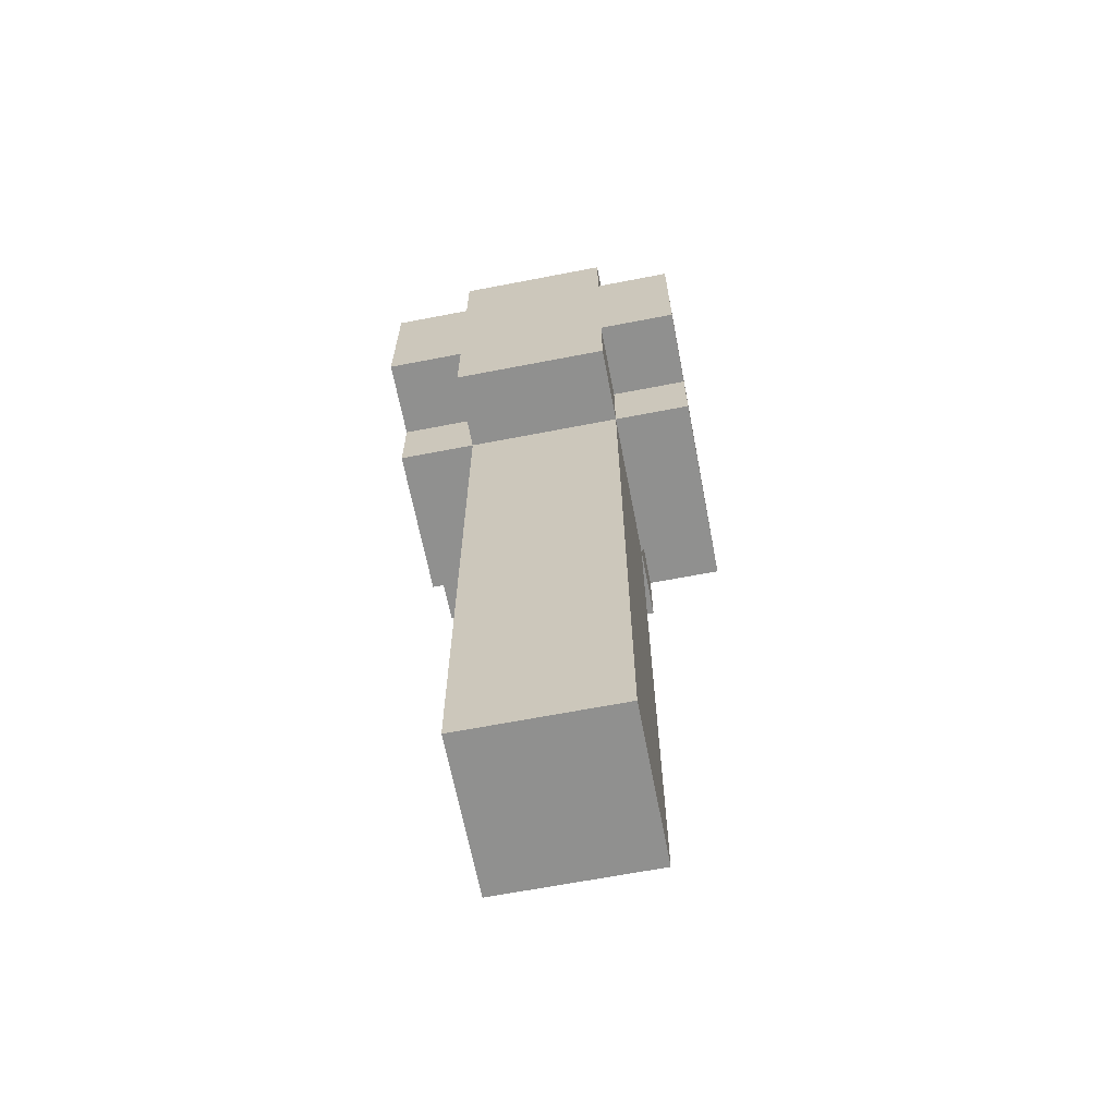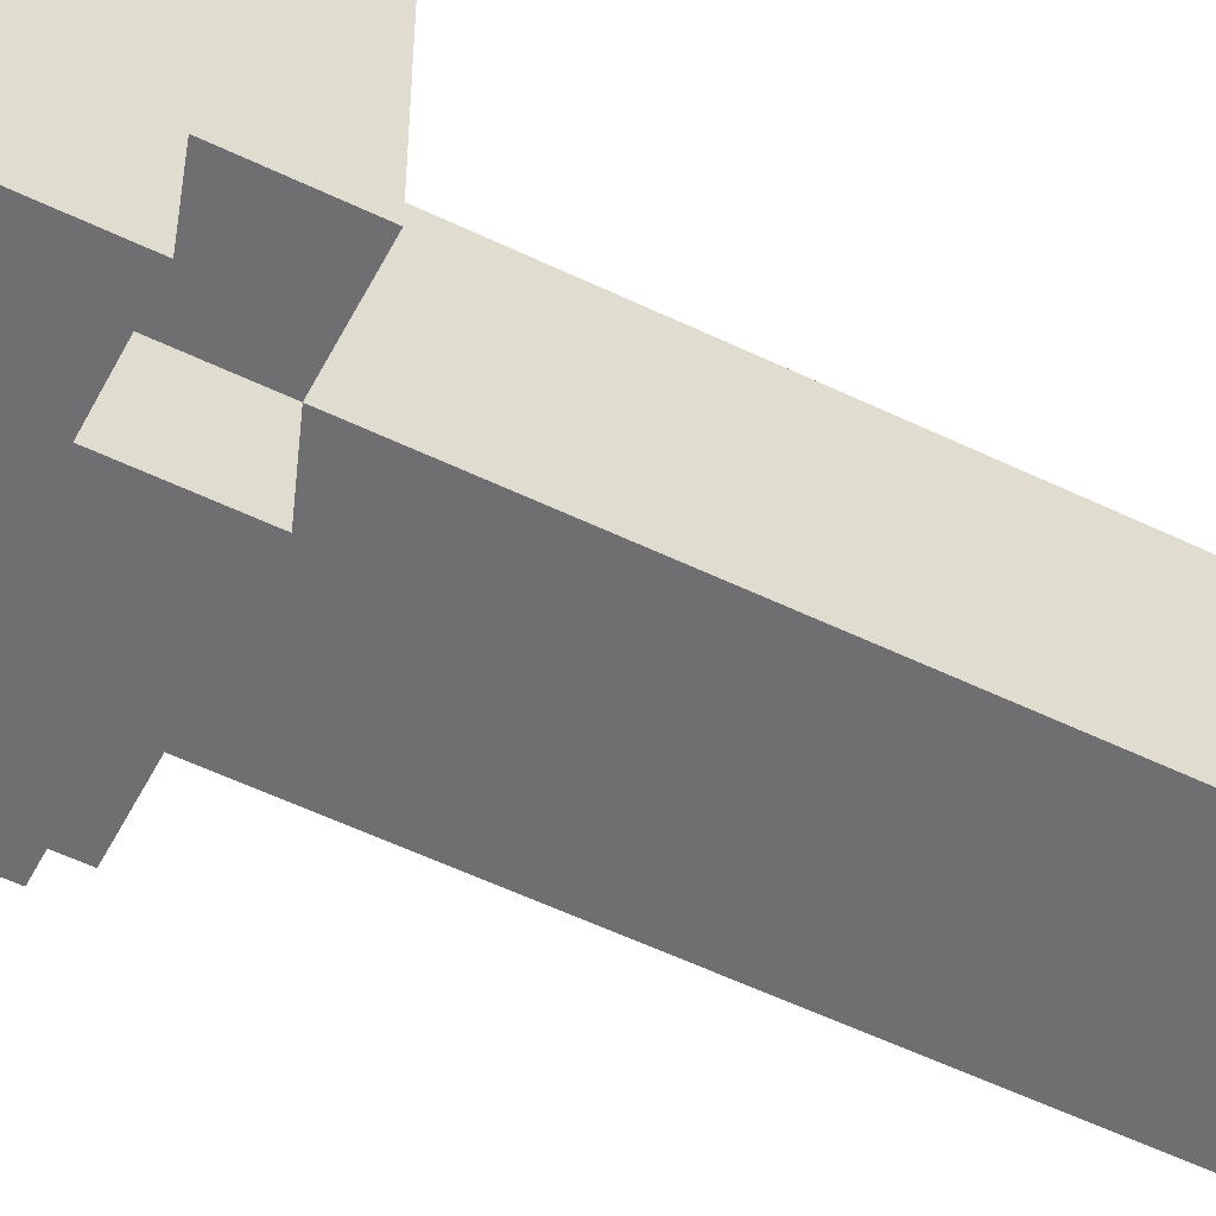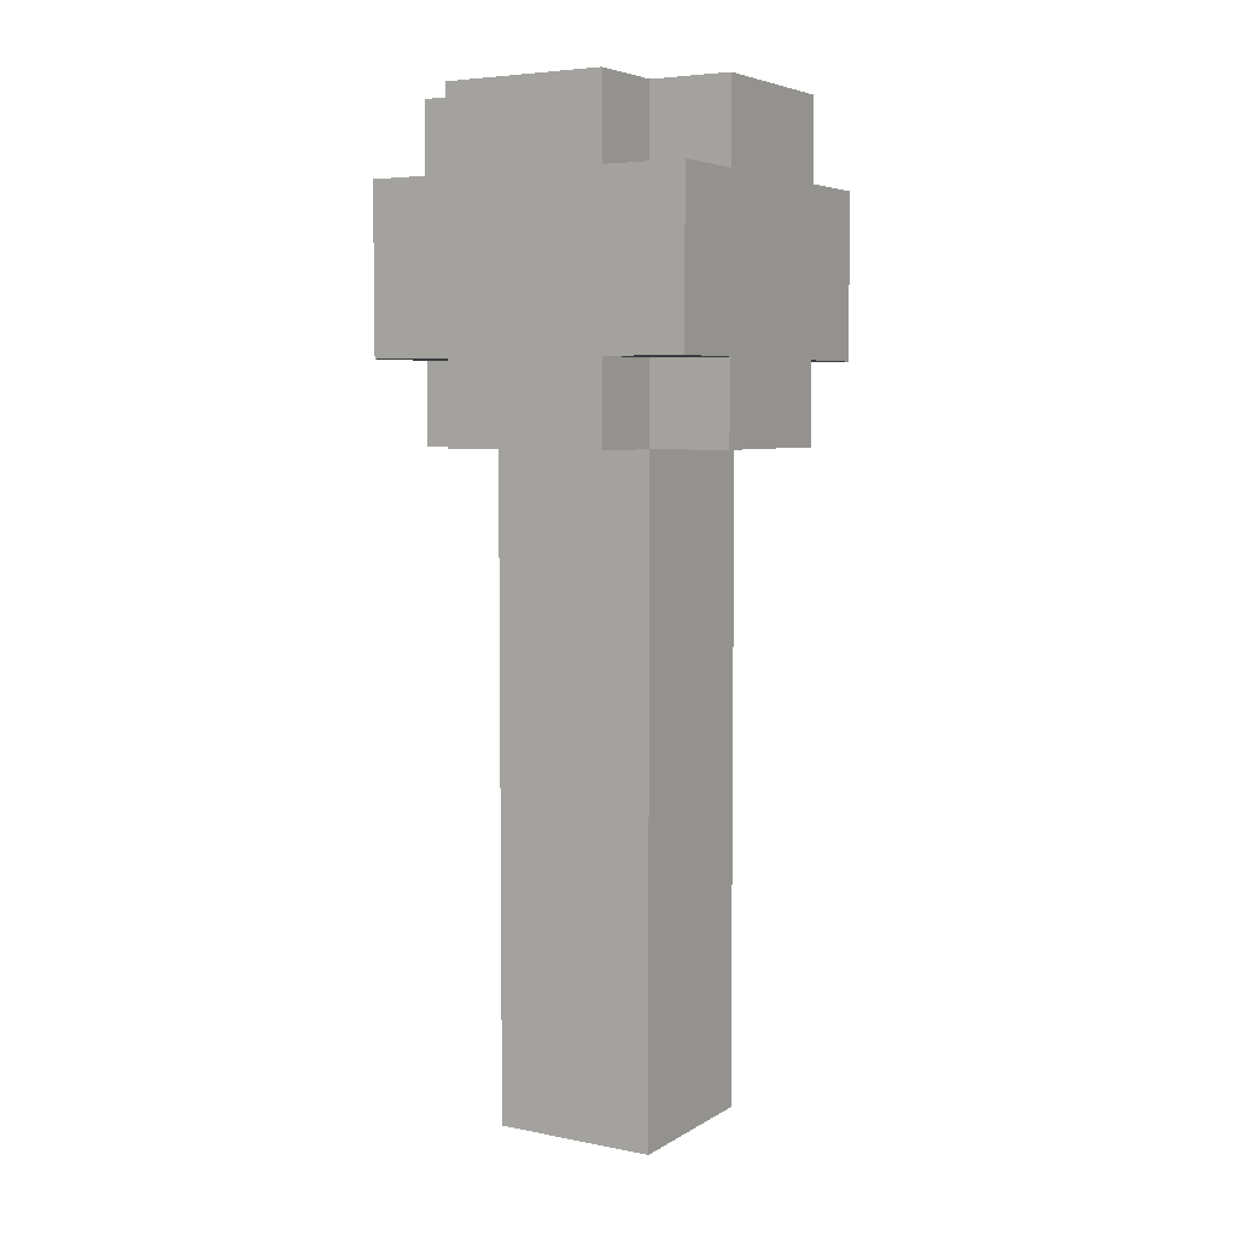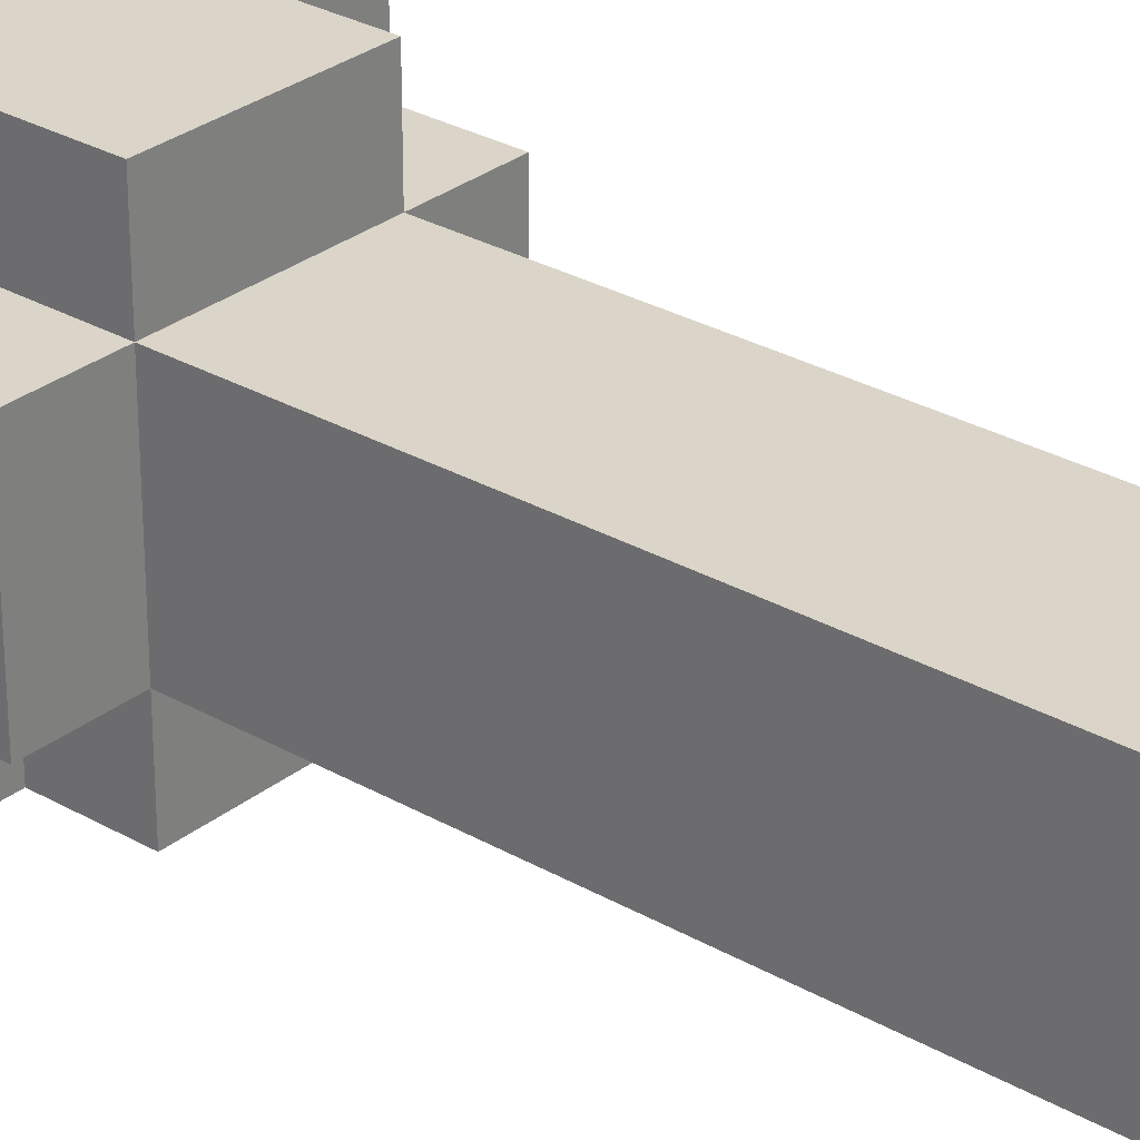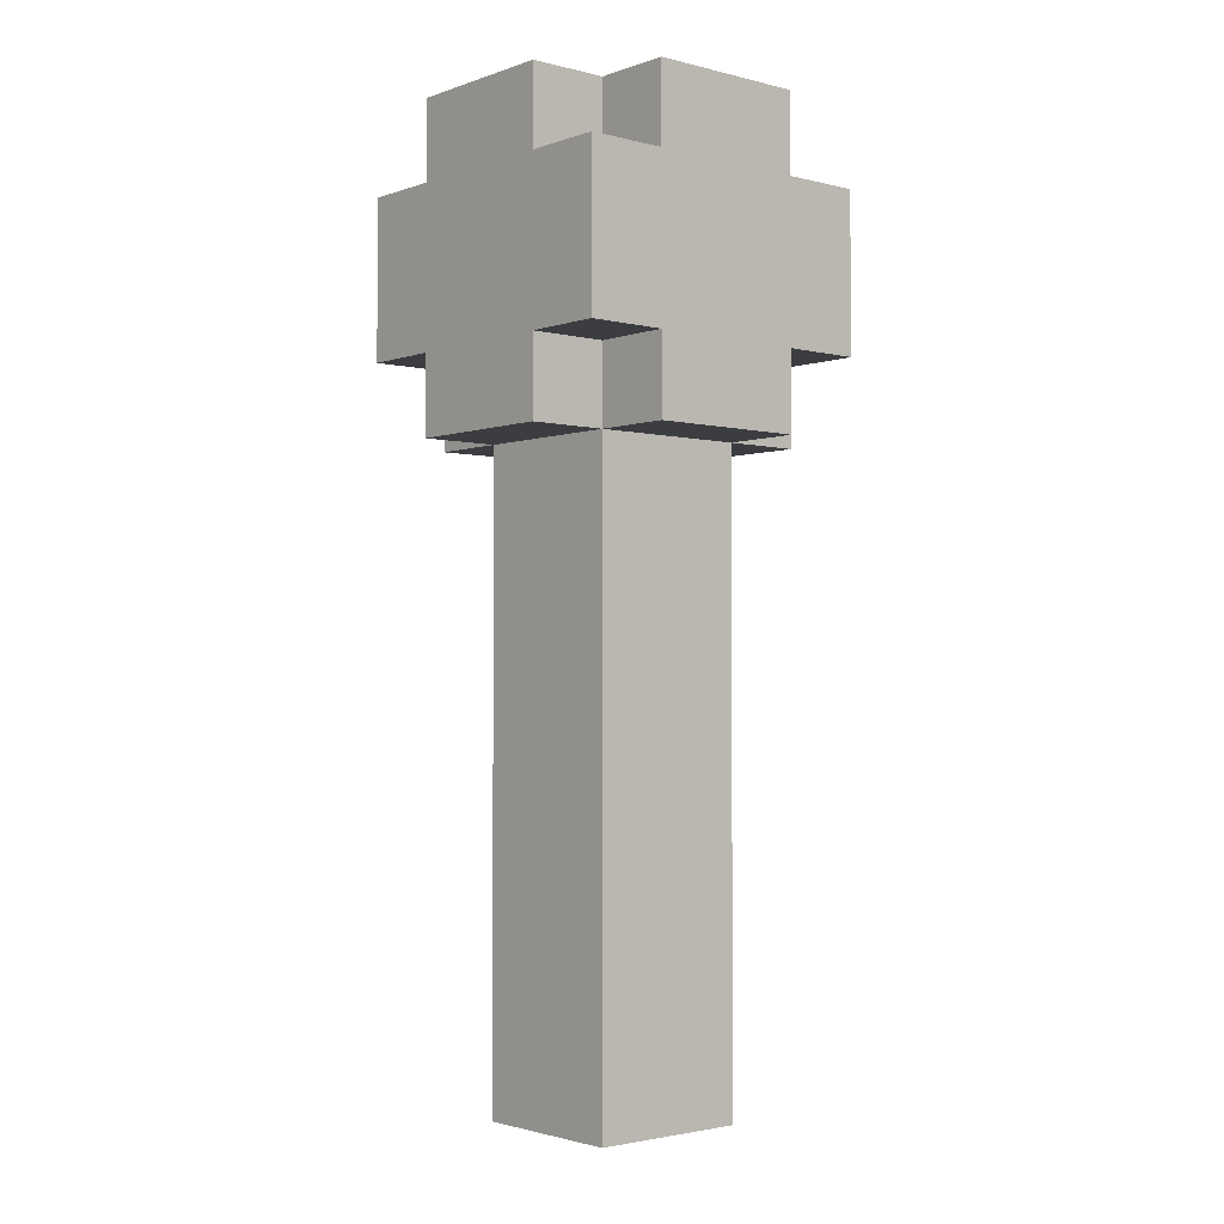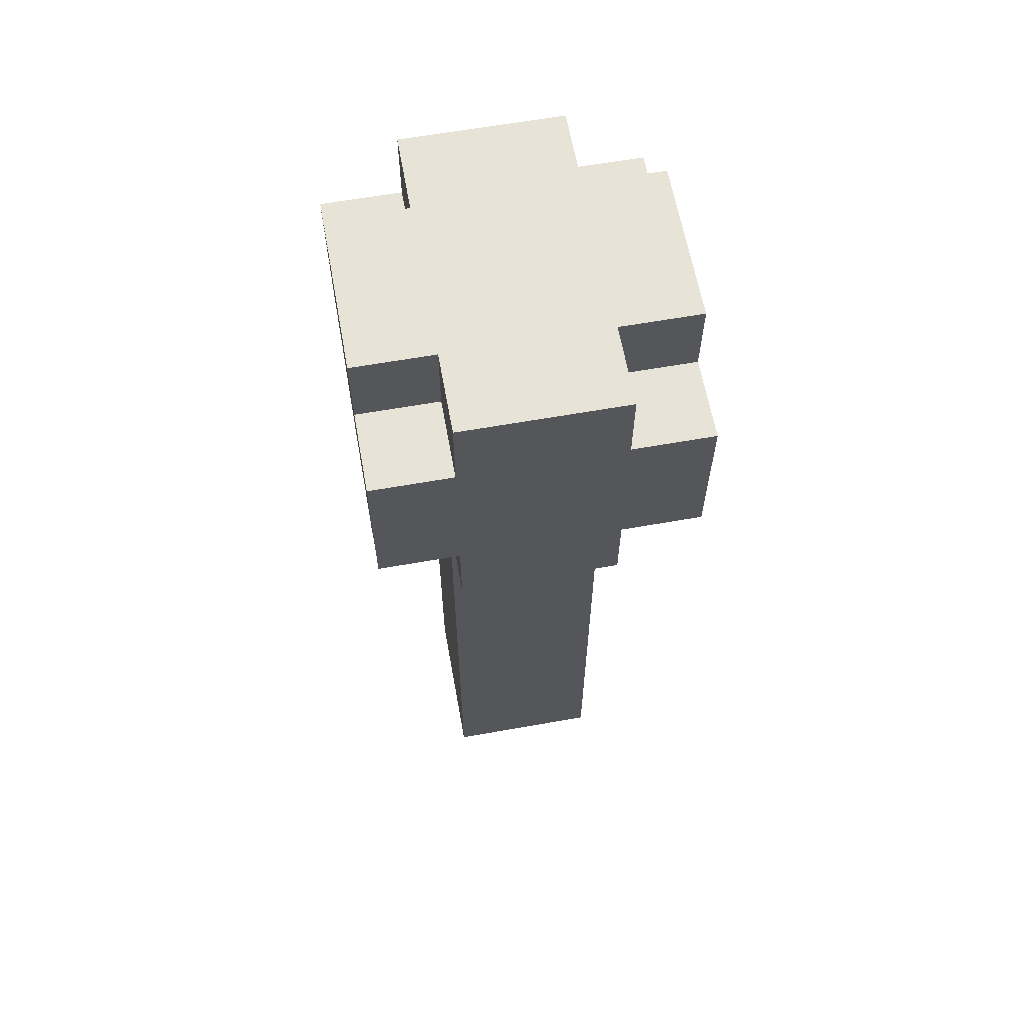
<metadata>
{"format":"obj","ext":"obj","renderer":"f3d","projection":"perspective","resolution":1024,"background":"white","views":[{"elev":-65.5,"azim":101.0,"up":"+Y"},{"elev":-54.7,"azim":-117.1,"up":"+Z"},{"elev":5.5,"azim":120.9,"up":"+Y"},{"elev":29.1,"azim":-49.5,"up":"+Z"},{"elev":-2.4,"azim":139.4,"up":"+Y"},{"elev":62.7,"azim":169.8,"up":"+Y"}]}
</metadata>
<code>
o
v -0.2 0.8 0.2
v -0.2 0.8 -2.98e-08
v -0.2 0.9 0.3
v -0.2 0.9 0.2
v -0.2 0.9 -2.98e-08
v -0.2 0.9 -0.1
v -0.2 1.1 0.3
v -0.2 1.1 0.2
v -0.2 1.1 -2.98e-08
v -0.2 1.1 -0.1
v -0.2 1.2 0.2
v -0.2 1.2 -2.98e-08
v -0.1 0 0.2
v -0.1 0 -2.98e-08
v -0.1 0.8 0.3
v -0.1 0.8 0.2
v -0.1 0.8 -2.98e-08
v -0.1 0.8 -0.1
v -0.1 0.9 0.3
v -0.1 0.9 0.2
v -0.1 0.9 -2.98e-08
v -0.1 0.9 -0.1
v -0.1 1.1 0.3
v -0.1 1.1 0.2
v -0.1 1.1 -2.98e-08
v -0.1 1.1 -0.1
v -0.1 1.2 0.3
v -0.1 1.2 0.2
v -0.1 1.2 -2.98e-08
v -0.1 1.2 -0.1
v 0.1 0 0.2
v 0.1 0 -2.98e-08
v 0.1 0.8 0.3
v 0.1 0.8 0.2
v 0.1 0.8 -2.98e-08
v 0.1 0.8 -0.1
v 0.1 0.9 0.3
v 0.1 0.9 0.2
v 0.1 0.9 -2.98e-08
v 0.1 0.9 -0.1
v 0.1 1.1 0.3
v 0.1 1.1 0.2
v 0.1 1.1 -2.98e-08
v 0.1 1.1 -0.1
v 0.1 1.2 0.3
v 0.1 1.2 0.2
v 0.1 1.2 -2.98e-08
v 0.1 1.2 -0.1
v 0.2 0.8 0.2
v 0.2 0.8 -2.98e-08
v 0.2 0.9 0.3
v 0.2 0.9 0.2
v 0.2 0.9 -2.98e-08
v 0.2 0.9 -0.1
v 0.2 1.1 0.3
v 0.2 1.1 0.2
v 0.2 1.1 -2.98e-08
v 0.2 1.1 -0.1
v 0.2 1.2 0.2
v 0.2 1.2 -2.98e-08
v -0.2 0.9 0.3
v -0.2 1.1 0.3
v -0.1 0.8 0.3
v -0.1 0.9 0.3
v -0.1 1.1 0.3
v -0.1 1.2 0.3
v 0.1 0.8 0.3
v 0.1 0.9 0.3
v 0.1 1.1 0.3
v 0.1 1.2 0.3
v 0.2 0.9 0.3
v 0.2 1.1 0.3
v -0.2 0.8 0.2
v -0.2 0.9 0.2
v -0.2 1.1 0.2
v -0.2 1.2 0.2
v -0.1 0 0.2
v -0.1 0.8 0.2
v -0.1 0.9 0.2
v -0.1 1.1 0.2
v -0.1 1.2 0.2
v 0.1 0 0.2
v 0.1 0.8 0.2
v 0.1 0.9 0.2
v 0.1 1.1 0.2
v 0.1 1.2 0.2
v 0.2 0.8 0.2
v 0.2 0.9 0.2
v 0.2 1.1 0.2
v 0.2 1.2 0.2
v -0.2 0.8 -2.98e-08
v -0.2 0.9 -2.98e-08
v -0.2 1.1 -2.98e-08
v -0.2 1.2 -2.98e-08
v -0.1 0 -2.98e-08
v -0.1 0.8 -2.98e-08
v -0.1 0.9 -2.98e-08
v -0.1 1.1 -2.98e-08
v -0.1 1.2 -2.98e-08
v 0.1 0 -2.98e-08
v 0.1 0.8 -2.98e-08
v 0.1 0.9 -2.98e-08
v 0.1 1.1 -2.98e-08
v 0.1 1.2 -2.98e-08
v 0.2 0.8 -2.98e-08
v 0.2 0.9 -2.98e-08
v 0.2 1.1 -2.98e-08
v 0.2 1.2 -2.98e-08
v -0.2 0.9 -0.1
v -0.2 1.1 -0.1
v -0.1 0.8 -0.1
v -0.1 0.9 -0.1
v -0.1 1.1 -0.1
v -0.1 1.2 -0.1
v 0.1 0.8 -0.1
v 0.1 0.9 -0.1
v 0.1 1.1 -0.1
v 0.1 1.2 -0.1
v 0.2 0.9 -0.1
v 0.2 1.1 -0.1
v -0.1 0 0.2
v 0.1 0 0.2
v -0.1 0 -2.98e-08
v 0.1 0 -2.98e-08
v -0.1 0.8 0.3
v 0.1 0.8 0.3
v -0.2 0.8 0.2
v -0.1 0.8 0.2
v 0.1 0.8 0.2
v 0.2 0.8 0.2
v -0.2 0.8 -2.98e-08
v -0.1 0.8 -2.98e-08
v 0.1 0.8 -2.98e-08
v 0.2 0.8 -2.98e-08
v -0.1 0.8 -0.1
v 0.1 0.8 -0.1
v -0.2 0.9 0.3
v -0.1 0.9 0.3
v 0.1 0.9 0.3
v 0.2 0.9 0.3
v -0.2 0.9 0.2
v -0.1 0.9 0.2
v 0.1 0.9 0.2
v 0.2 0.9 0.2
v -0.2 0.9 -2.98e-08
v -0.1 0.9 -2.98e-08
v 0.1 0.9 -2.98e-08
v 0.2 0.9 -2.98e-08
v -0.2 0.9 -0.1
v -0.1 0.9 -0.1
v 0.1 0.9 -0.1
v 0.2 0.9 -0.1
v -0.2 1.1 0.3
v -0.1 1.1 0.3
v 0.1 1.1 0.3
v 0.2 1.1 0.3
v -0.2 1.1 0.2
v -0.1 1.1 0.2
v 0.1 1.1 0.2
v 0.2 1.1 0.2
v -0.2 1.1 -2.98e-08
v -0.1 1.1 -2.98e-08
v 0.1 1.1 -2.98e-08
v 0.2 1.1 -2.98e-08
v -0.2 1.1 -0.1
v -0.1 1.1 -0.1
v 0.1 1.1 -0.1
v 0.2 1.1 -0.1
v -0.1 1.2 0.3
v 0.1 1.2 0.3
v -0.2 1.2 0.2
v -0.1 1.2 0.2
v 0.1 1.2 0.2
v 0.2 1.2 0.2
v -0.2 1.2 -2.98e-08
v -0.1 1.2 -2.98e-08
v 0.1 1.2 -2.98e-08
v 0.2 1.2 -2.98e-08
v -0.1 1.2 -0.1
v 0.1 1.2 -0.1
f 4 2 1
f 5 2 4
f 7 4 3
f 7 6 5
f 7 5 4
f 8 6 7
f 9 6 8
f 10 6 9
f 11 9 8
f 12 9 11
f 16 14 13
f 17 14 16
f 19 16 15
f 20 16 19
f 21 18 17
f 22 18 21
f 27 24 23
f 28 24 27
f 29 26 25
f 30 26 29
f 31 32 34
f 34 32 35
f 33 34 37
f 37 34 38
f 35 36 39
f 39 36 40
f 41 42 45
f 45 42 46
f 43 44 47
f 47 44 48
f 49 50 52
f 52 50 53
f 51 52 55
f 53 54 55
f 52 53 55
f 55 54 56
f 56 54 57
f 57 54 58
f 56 57 59
f 59 57 60
f 64 62 61
f 65 62 64
f 67 64 63
f 67 66 65
f 67 65 64
f 68 66 67
f 69 66 68
f 70 66 69
f 71 69 68
f 72 69 71
f 78 74 73
f 79 74 78
f 80 76 75
f 81 76 80
f 82 78 77
f 83 78 82
f 87 84 83
f 88 84 87
f 89 86 85
f 90 86 89
f 91 92 96
f 96 92 97
f 93 94 98
f 98 94 99
f 95 96 100
f 100 96 101
f 101 102 105
f 105 102 106
f 103 104 107
f 107 104 108
f 109 110 112
f 112 110 113
f 111 112 115
f 113 114 115
f 112 113 115
f 115 114 116
f 116 114 117
f 117 114 118
f 116 117 119
f 119 117 120
f 123 122 121
f 124 122 123
f 128 126 125
f 129 126 128
f 131 128 127
f 132 128 131
f 133 130 129
f 134 130 133
f 135 133 132
f 136 133 135
f 141 138 137
f 142 138 141
f 143 140 139
f 144 140 143
f 149 146 145
f 150 146 149
f 151 148 147
f 152 148 151
f 153 154 157
f 157 154 158
f 155 156 159
f 159 156 160
f 161 162 165
f 165 162 166
f 163 164 167
f 167 164 168
f 169 170 172
f 172 170 173
f 171 172 175
f 173 174 175
f 172 173 175
f 175 174 176
f 176 174 177
f 177 174 178
f 176 177 179
f 179 177 180

</code>
